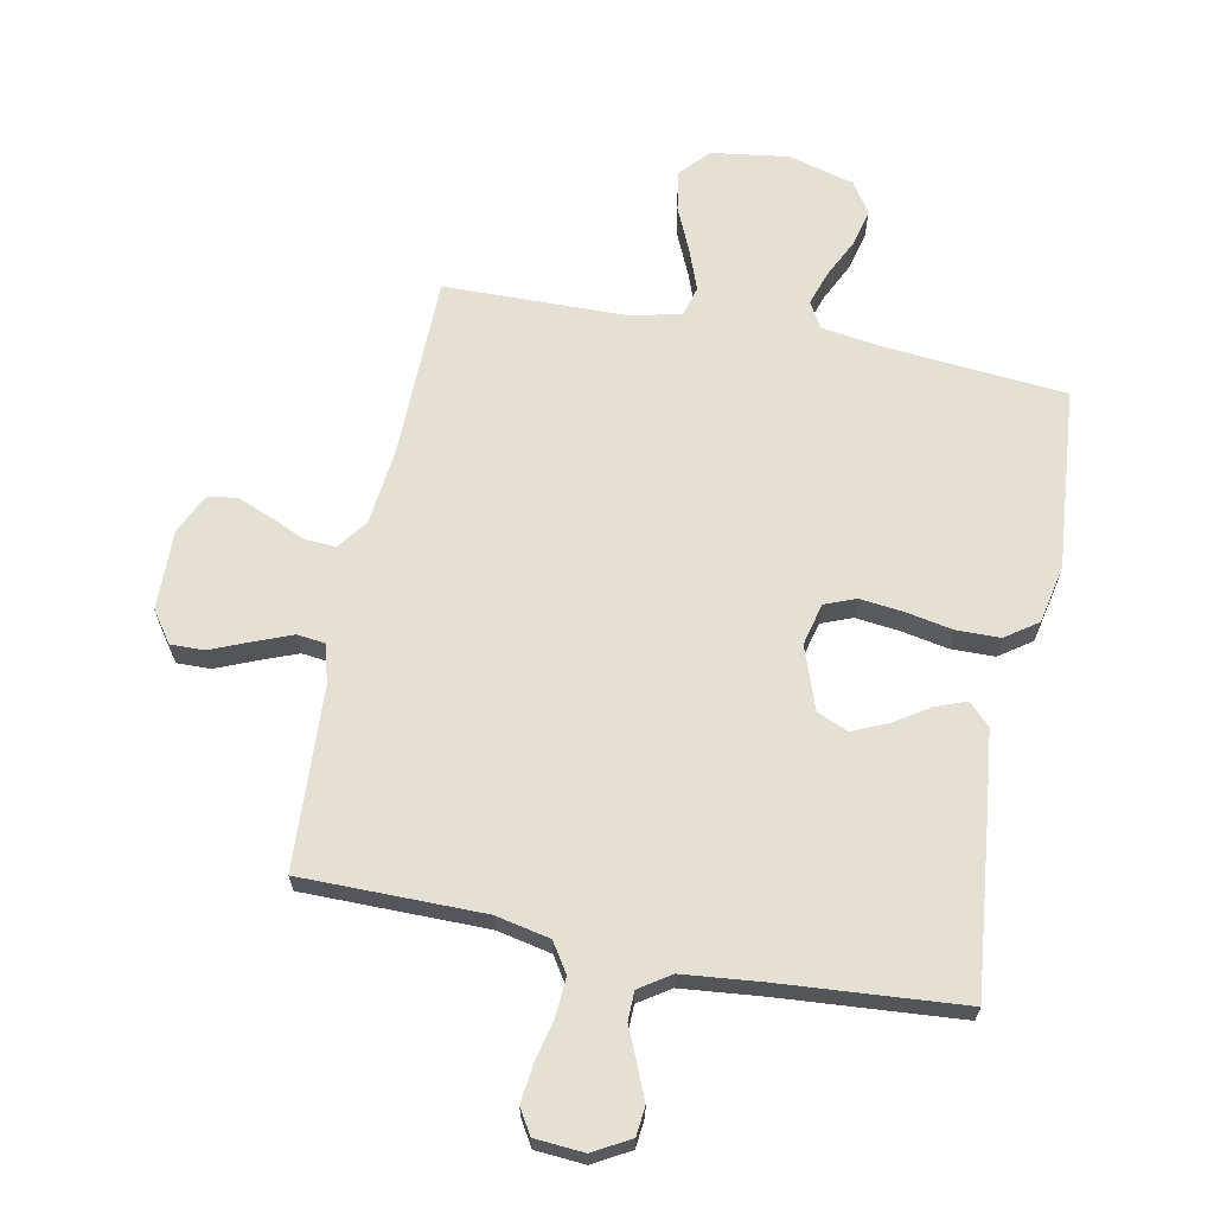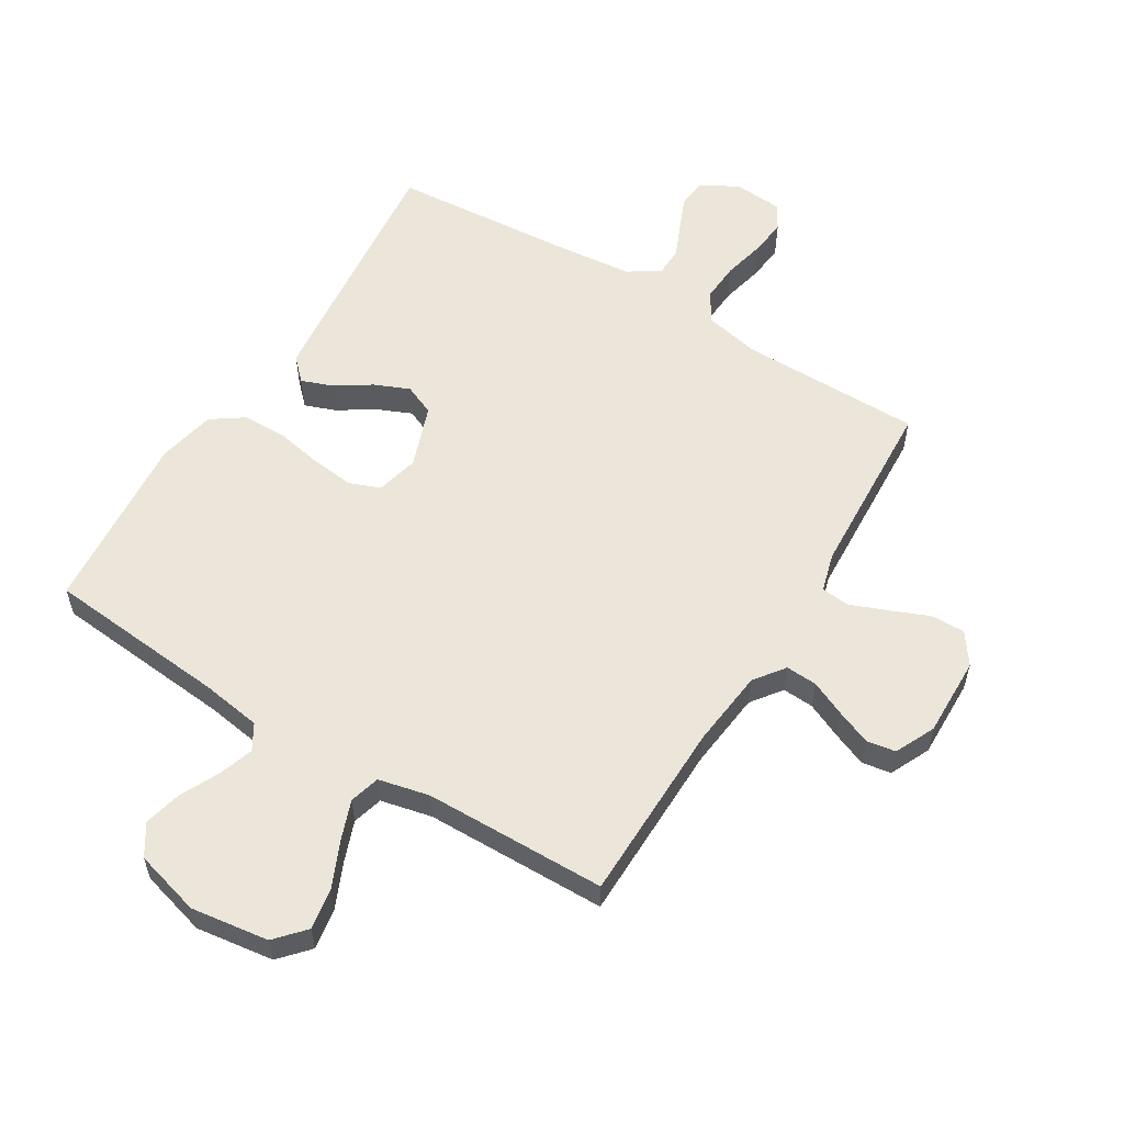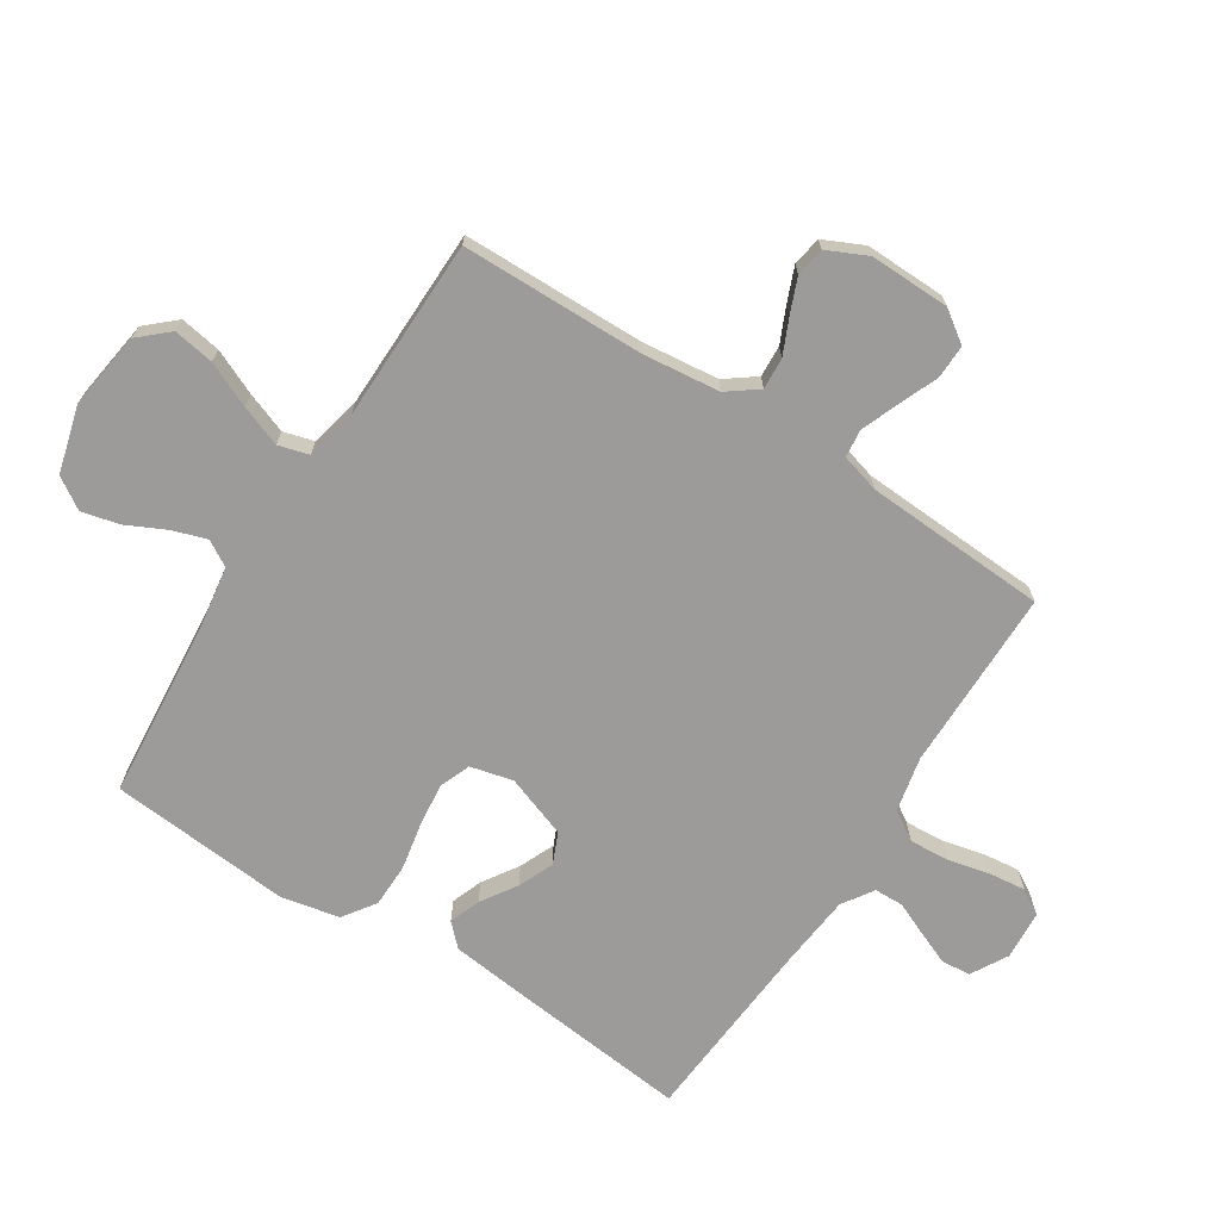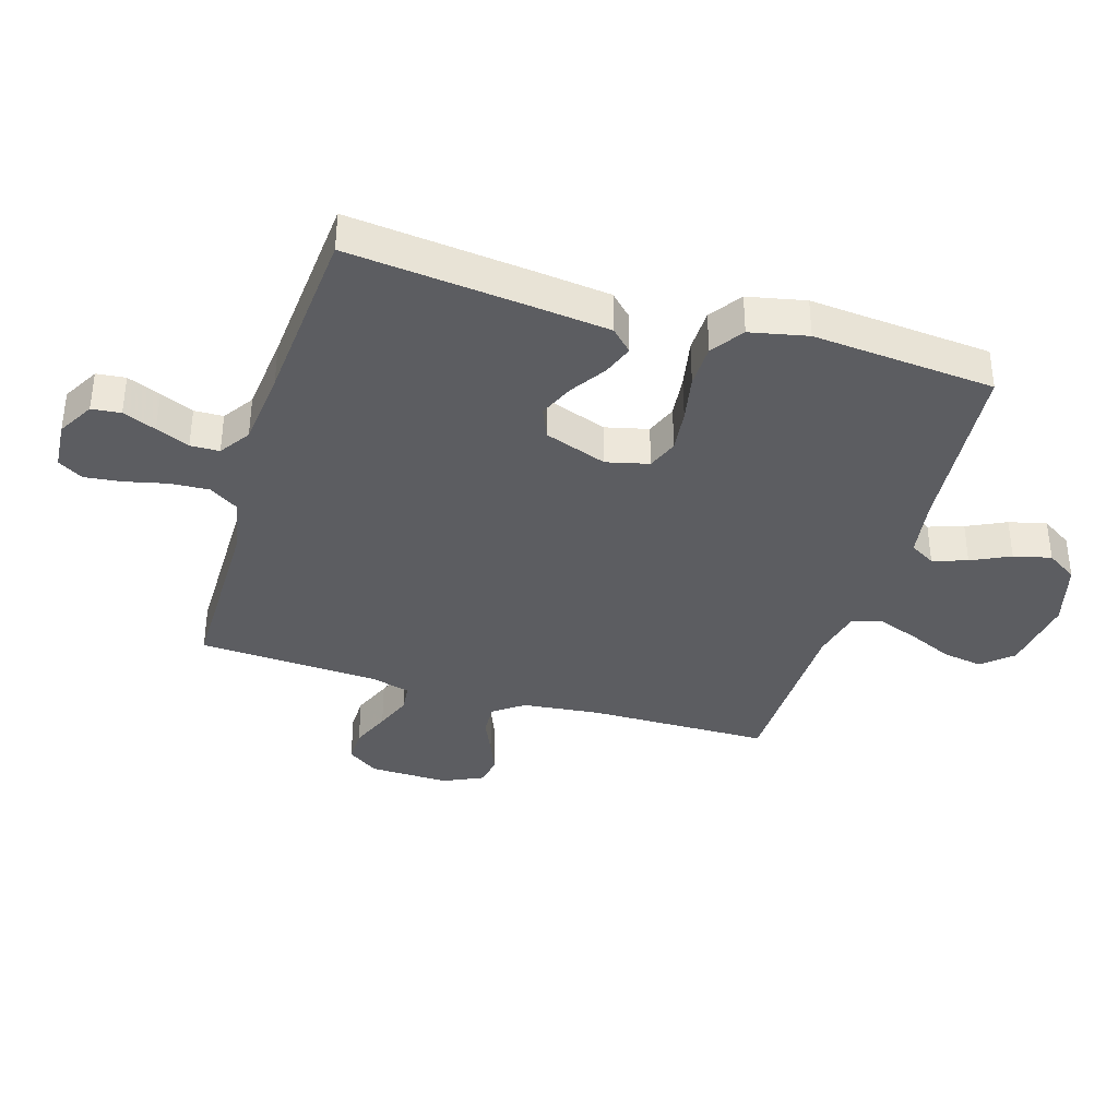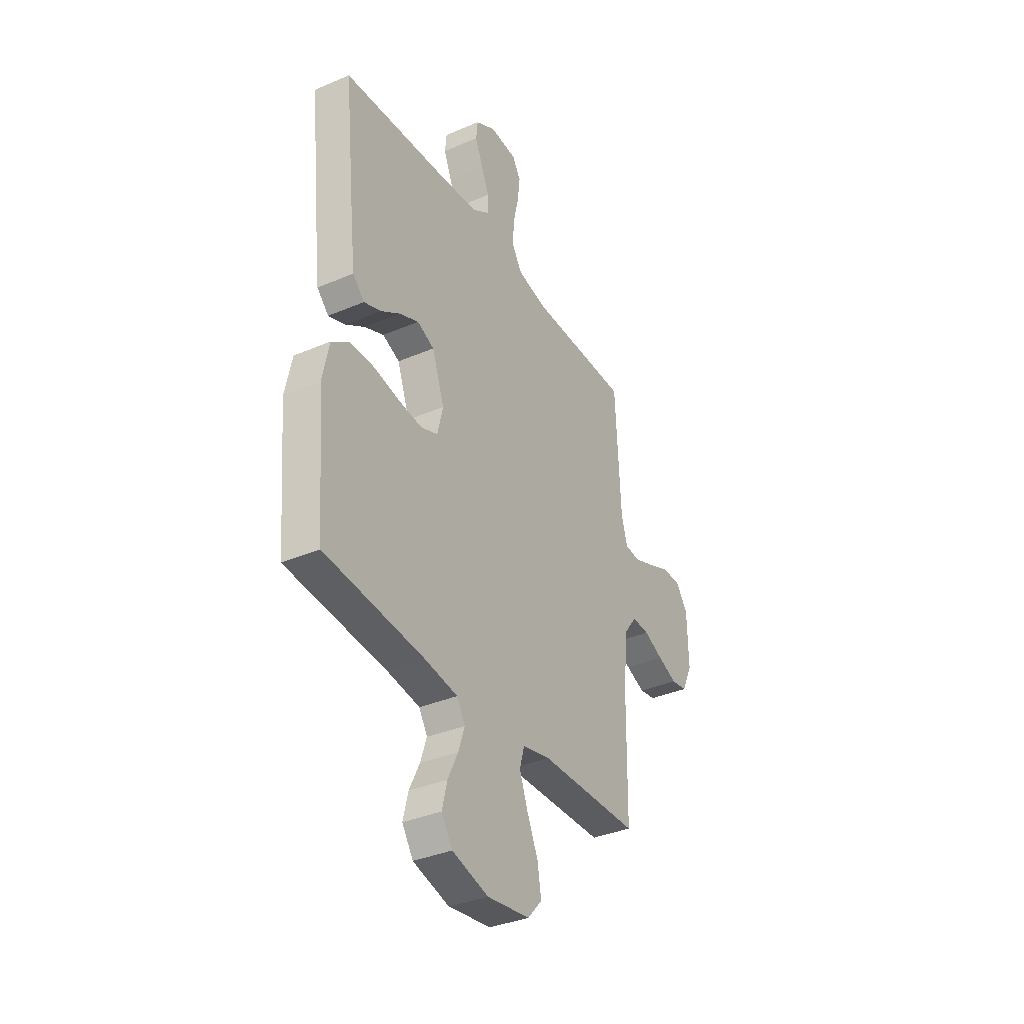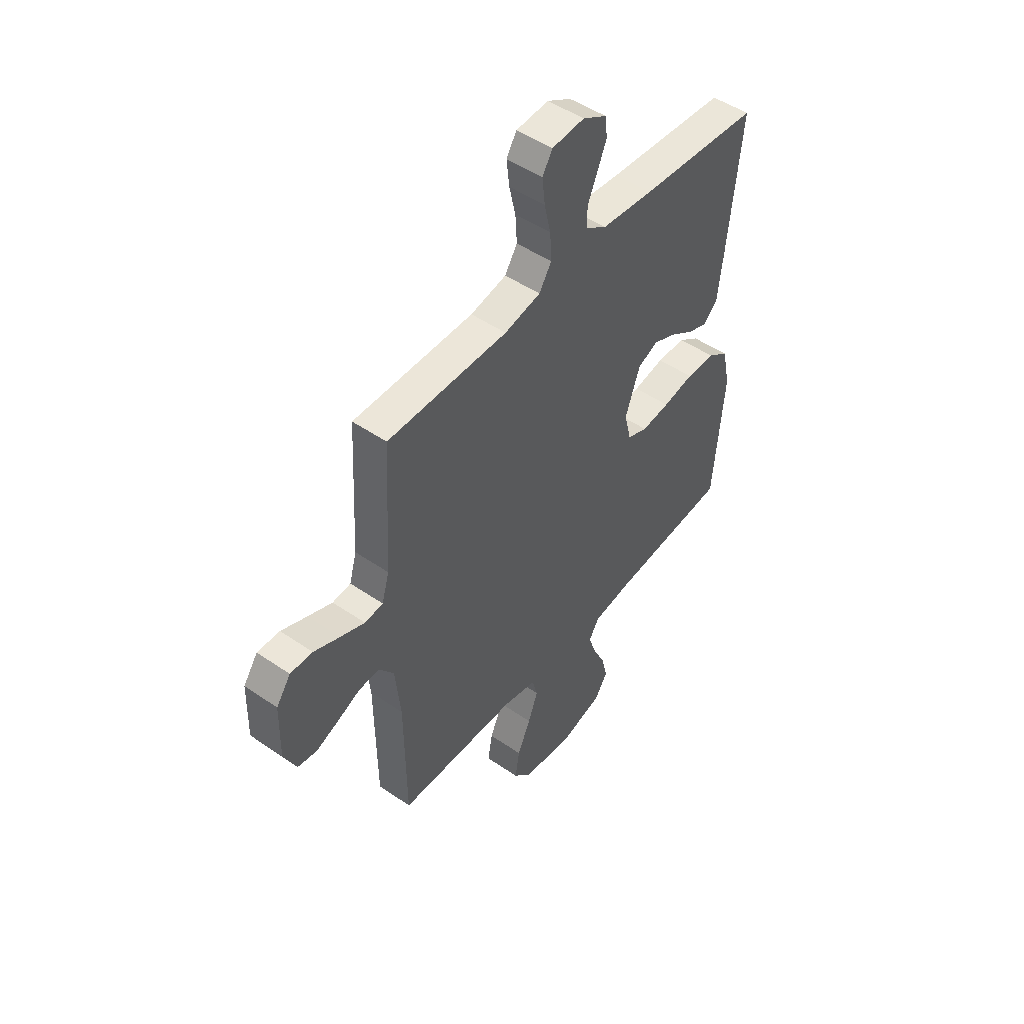
<metadata>
{"format":"obj","ext":"obj","renderer":"f3d","projection":"perspective","resolution":1024,"background":"white","views":[{"elev":65.4,"azim":11.2,"up":"+Y"},{"elev":57.0,"azim":-148.5,"up":"+Y"},{"elev":-69.9,"azim":-122.6,"up":"+Y"},{"elev":-37.0,"azim":73.1,"up":"+Y"},{"elev":-35.8,"azim":119.4,"up":"+Z"},{"elev":48.9,"azim":-52.5,"up":"+Z"}]}
</metadata>
<code>
v -0.5 0.07 -0.5
v -0.504 0.07 -0.2
v -0.518 0.07 -0.072
v -0.555 0.07 -0.022
v -0.607 0.07 -0.025
v -0.665 0.07 -0.051
v -0.722 0.07 -0.074
v -0.77 0.07 -0.066
v -0.801 0.07 0
v -0.798 0.07 0.132
v -0.762 0.07 0.183
v -0.706 0.07 0.182
v -0.641 0.07 0.155
v -0.58 0.07 0.131
v -0.534 0.07 0.136
v -0.516 0.07 0.2
v -0.5 0.07 0.5
v -0.2 0.07 0.501
v -0.11 0.07 0.52
v -0.079 0.07 0.568
v -0.083 0.07 0.633
v -0.099 0.07 0.702
v -0.106 0.07 0.763
v -0.081 0.07 0.804
v 0 0.07 0.81
v 0.06 0.07 0.776
v 0.065 0.07 0.728
v 0.042 0.07 0.673
v 0.018 0.07 0.618
v 0.019 0.07 0.57
v 0.07 0.07 0.536
v 0.2 0.07 0.523
v 0.5 0.07 0.5
v 0.468 0.07 0.2
v 0.454 0.07 0.078
v 0.419 0.07 0.043
v 0.368 0.07 0.062
v 0.31 0.07 0.1
v 0.252 0.07 0.125
v 0.201 0.07 0.103
v 0.164 0.07 0
v 0.181 0.07 -0.07
v 0.232 0.07 -0.09
v 0.303 0.07 -0.082
v 0.381 0.07 -0.067
v 0.453 0.07 -0.068
v 0.506 0.07 -0.105
v 0.526 0.07 -0.2
v 0.5 0.07 -0.5
v 0.2 0.07 -0.527
v 0.102 0.07 -0.542
v 0.077 0.07 -0.584
v 0.096 0.07 -0.641
v 0.127 0.07 -0.705
v 0.142 0.07 -0.767
v 0.109 0.07 -0.818
v 0 0.07 -0.848
v -0.128 0.07 -0.83
v -0.171 0.07 -0.782
v -0.16 0.07 -0.715
v -0.127 0.07 -0.641
v -0.102 0.07 -0.574
v -0.116 0.07 -0.524
v -0.2 0.07 -0.505
v -0.5 0 -0.5
v -0.504 0 -0.2
v -0.518 0 -0.072
v -0.555 0 -0.022
v -0.607 0 -0.025
v -0.665 0 -0.051
v -0.722 0 -0.074
v -0.77 0 -0.066
v -0.801 0 0
v -0.798 0 0.132
v -0.762 0 0.183
v -0.706 0 0.182
v -0.641 0 0.155
v -0.58 0 0.131
v -0.534 0 0.136
v -0.516 0 0.2
v -0.5 0 0.5
v -0.2 0 0.501
v -0.11 0 0.52
v -0.079 0 0.568
v -0.083 0 0.633
v -0.099 0 0.702
v -0.106 0 0.763
v -0.081 0 0.804
v 0 0 0.81
v 0.06 0 0.776
v 0.065 0 0.728
v 0.042 0 0.673
v 0.018 0 0.618
v 0.019 0 0.57
v 0.07 0 0.536
v 0.2 0 0.523
v 0.5 0 0.5
v 0.468 0 0.2
v 0.454 0 0.078
v 0.419 0 0.043
v 0.368 0 0.062
v 0.31 0 0.1
v 0.252 0 0.125
v 0.201 0 0.103
v 0.164 0 0
v 0.181 0 -0.07
v 0.232 0 -0.09
v 0.303 0 -0.082
v 0.381 0 -0.067
v 0.453 0 -0.068
v 0.506 0 -0.105
v 0.526 0 -0.2
v 0.5 0 -0.5
v 0.2 0 -0.527
v 0.102 0 -0.542
v 0.077 0 -0.584
v 0.096 0 -0.641
v 0.127 0 -0.705
v 0.142 0 -0.767
v 0.109 0 -0.818
v 0 0 -0.848
v -0.128 0 -0.83
v -0.171 0 -0.782
v -0.16 0 -0.715
v -0.127 0 -0.641
v -0.102 0 -0.574
v -0.116 0 -0.524
v -0.2 0 -0.505
f 59 60 61
f 58 59 61
f 57 58 61
f 56 57 61
f 55 56 61
f 54 55 61
f 53 54 61
f 52 53 61 62
f 51 52 62 63
f 48 49 50
f 47 48 50
f 46 47 50
f 45 46 50
f 44 45 50
f 51 63 64
f 50 51 64
f 44 50 64
f 43 44 64
f 36 37 38
f 35 36 38
f 34 35 38
f 33 34 38
f 32 33 38
f 31 32 38 39
f 30 31 39 40
f 27 28 29
f 26 27 29
f 25 26 29
f 24 25 29
f 23 24 29
f 22 23 29
f 21 22 29
f 20 21 29 30
f 30 40 41
f 20 30 41
f 19 20 41
f 16 17 18
f 19 41 42
f 18 19 42
f 16 18 42
f 15 16 42
f 11 12 13
f 10 11 13
f 9 10 13
f 8 9 13
f 7 8 13
f 6 7 13
f 5 6 13
f 4 5 13 14
f 64 1 2
f 43 64 2
f 42 43 2
f 14 15 42
f 4 14 42
f 3 4 42
f 2 3 42
f 125 124 123
f 125 123 122
f 125 122 121
f 125 121 120
f 125 120 119
f 125 119 118
f 125 118 117
f 126 125 117 116
f 127 126 116 115
f 114 113 112
f 114 112 111
f 114 111 110
f 114 110 109
f 114 109 108
f 128 127 115
f 128 115 114
f 128 114 108
f 128 108 107
f 102 101 100
f 102 100 99
f 102 99 98
f 102 98 97
f 102 97 96
f 103 102 96 95
f 104 103 95 94
f 93 92 91
f 93 91 90
f 93 90 89
f 93 89 88
f 93 88 87
f 93 87 86
f 93 86 85
f 94 93 85 84
f 105 104 94
f 105 94 84
f 105 84 83
f 82 81 80
f 106 105 83
f 106 83 82
f 106 82 80
f 106 80 79
f 77 76 75
f 77 75 74
f 77 74 73
f 77 73 72
f 77 72 71
f 77 71 70
f 77 70 69
f 78 77 69 68
f 66 65 128
f 66 128 107
f 66 107 106
f 106 79 78
f 106 78 68
f 106 68 67
f 106 67 66
f 1 65 66 2
f 2 66 67 3
f 3 67 68 4
f 4 68 69 5
f 5 69 70 6
f 6 70 71 7
f 7 71 72 8
f 8 72 73 9
f 9 73 74 10
f 10 74 75 11
f 11 75 76 12
f 12 76 77 13
f 13 77 78 14
f 14 78 79 15
f 15 79 80 16
f 16 80 81 17
f 17 81 82 18
f 18 82 83 19
f 19 83 84 20
f 20 84 85 21
f 21 85 86 22
f 22 86 87 23
f 23 87 88 24
f 24 88 89 25
f 25 89 90 26
f 26 90 91 27
f 27 91 92 28
f 28 92 93 29
f 29 93 94 30
f 30 94 95 31
f 31 95 96 32
f 32 96 97 33
f 33 97 98 34
f 34 98 99 35
f 35 99 100 36
f 36 100 101 37
f 37 101 102 38
f 38 102 103 39
f 39 103 104 40
f 40 104 105 41
f 41 105 106 42
f 42 106 107 43
f 43 107 108 44
f 44 108 109 45
f 45 109 110 46
f 46 110 111 47
f 47 111 112 48
f 48 112 113 49
f 49 113 114 50
f 50 114 115 51
f 51 115 116 52
f 52 116 117 53
f 53 117 118 54
f 54 118 119 55
f 55 119 120 56
f 56 120 121 57
f 57 121 122 58
f 58 122 123 59
f 59 123 124 60
f 60 124 125 61
f 61 125 126 62
f 62 126 127 63
f 63 127 128 64
f 64 128 65 1

</code>
